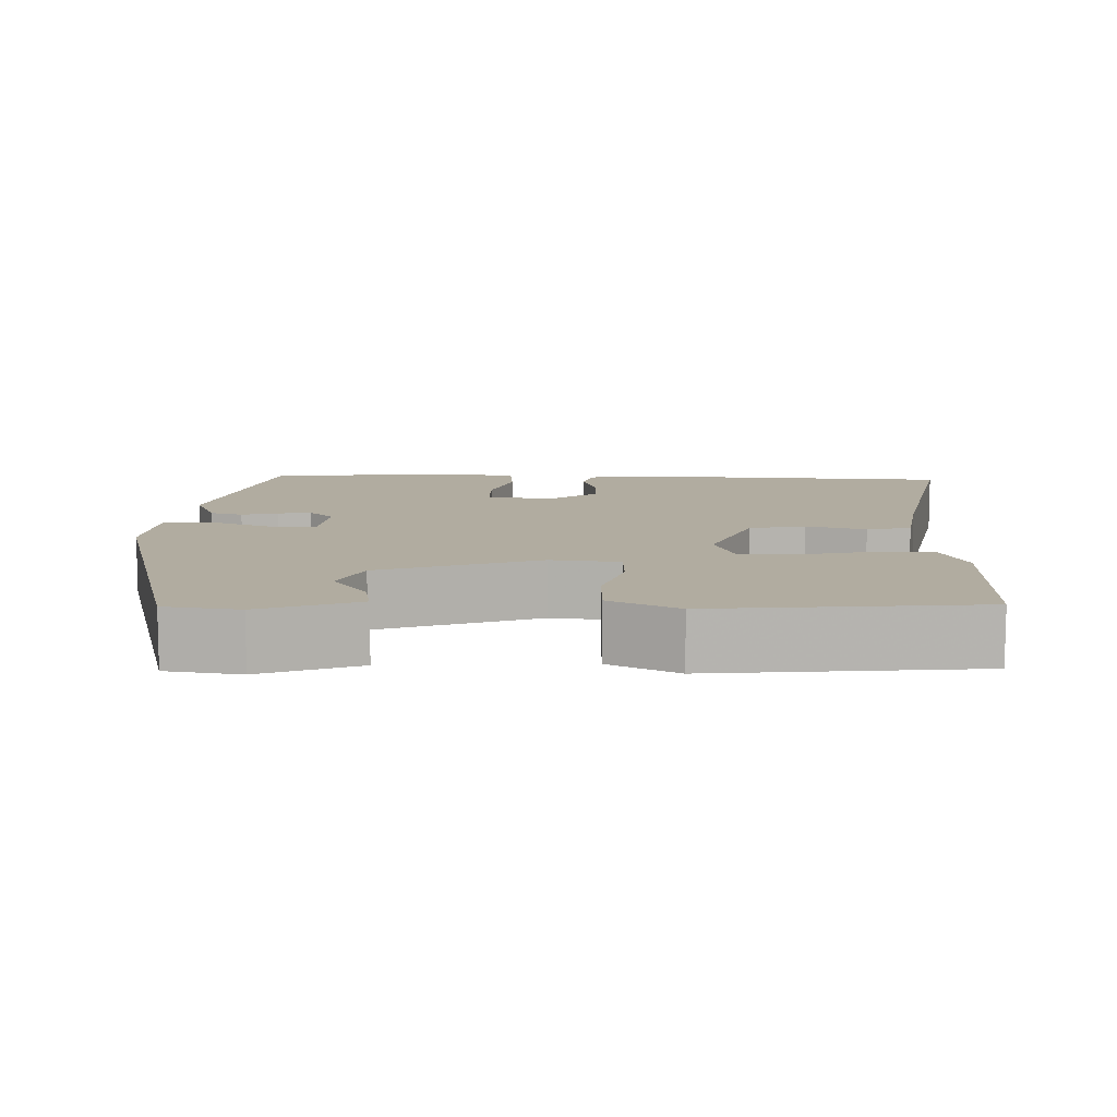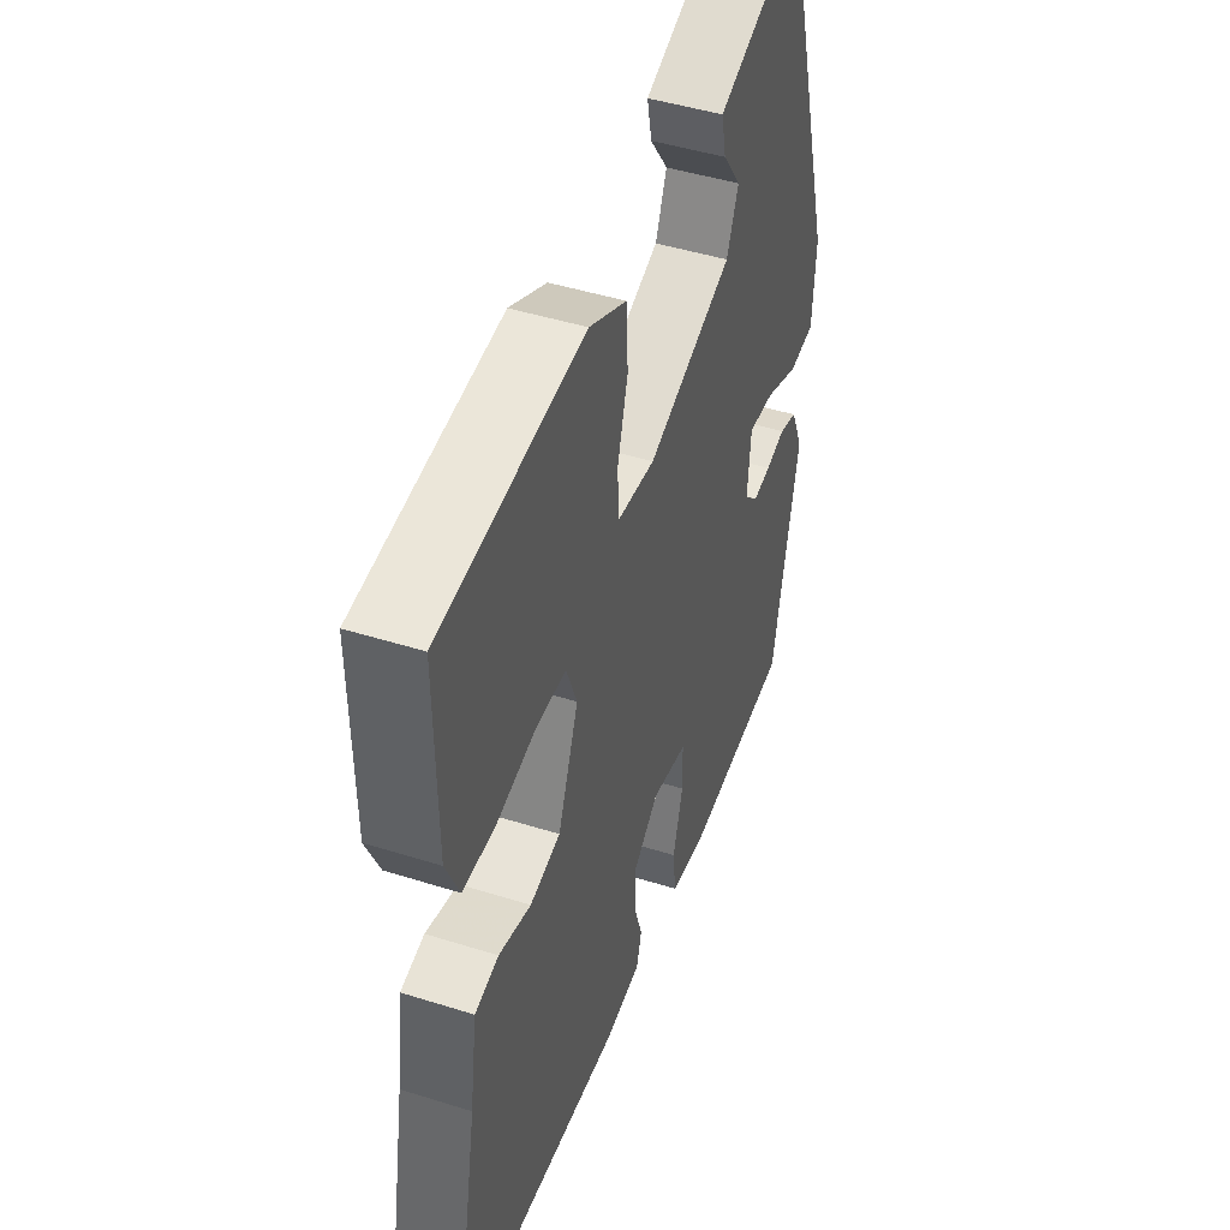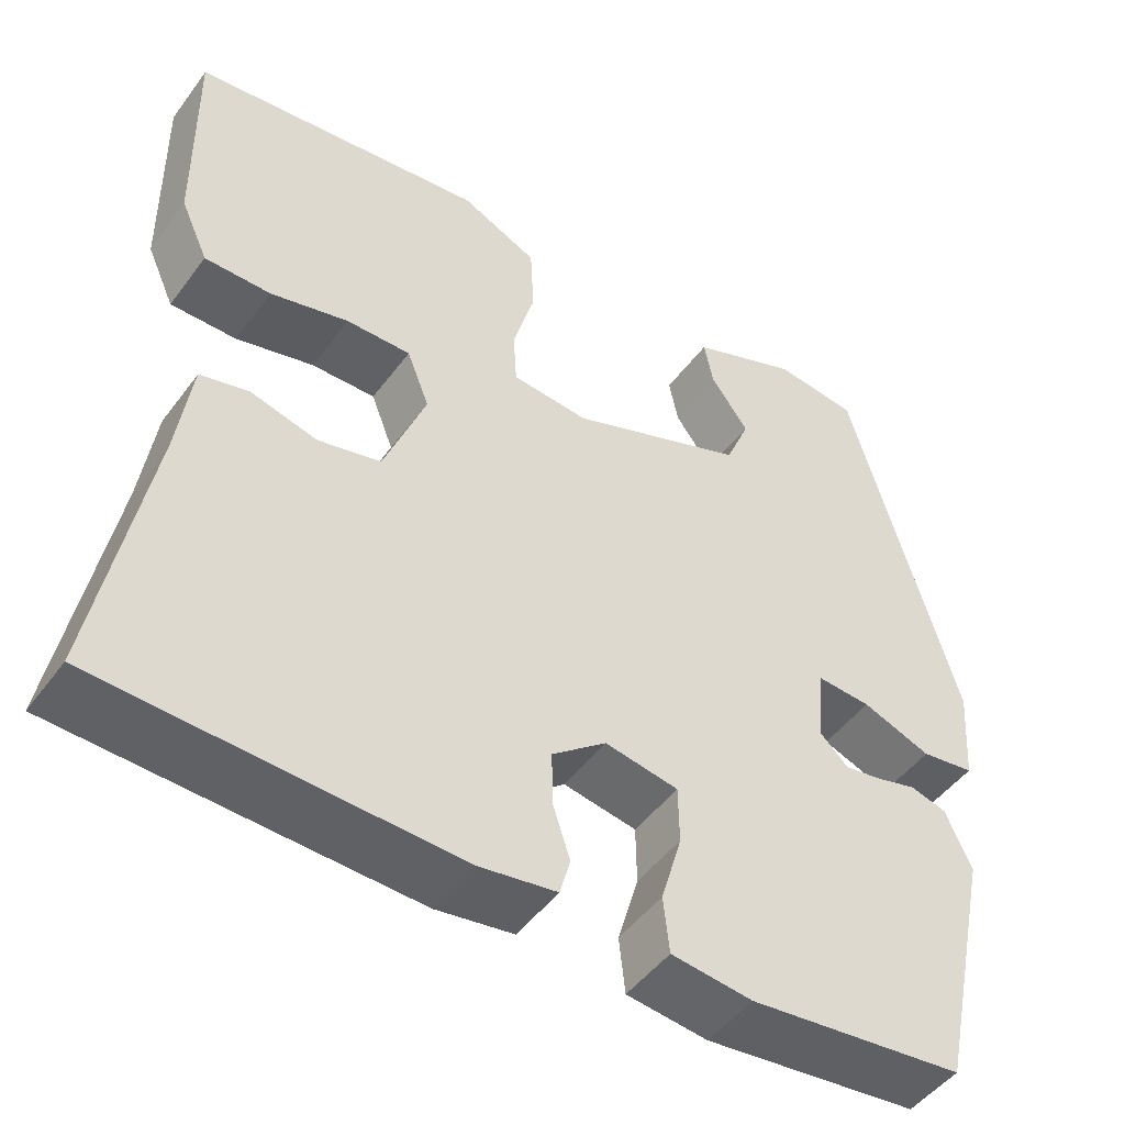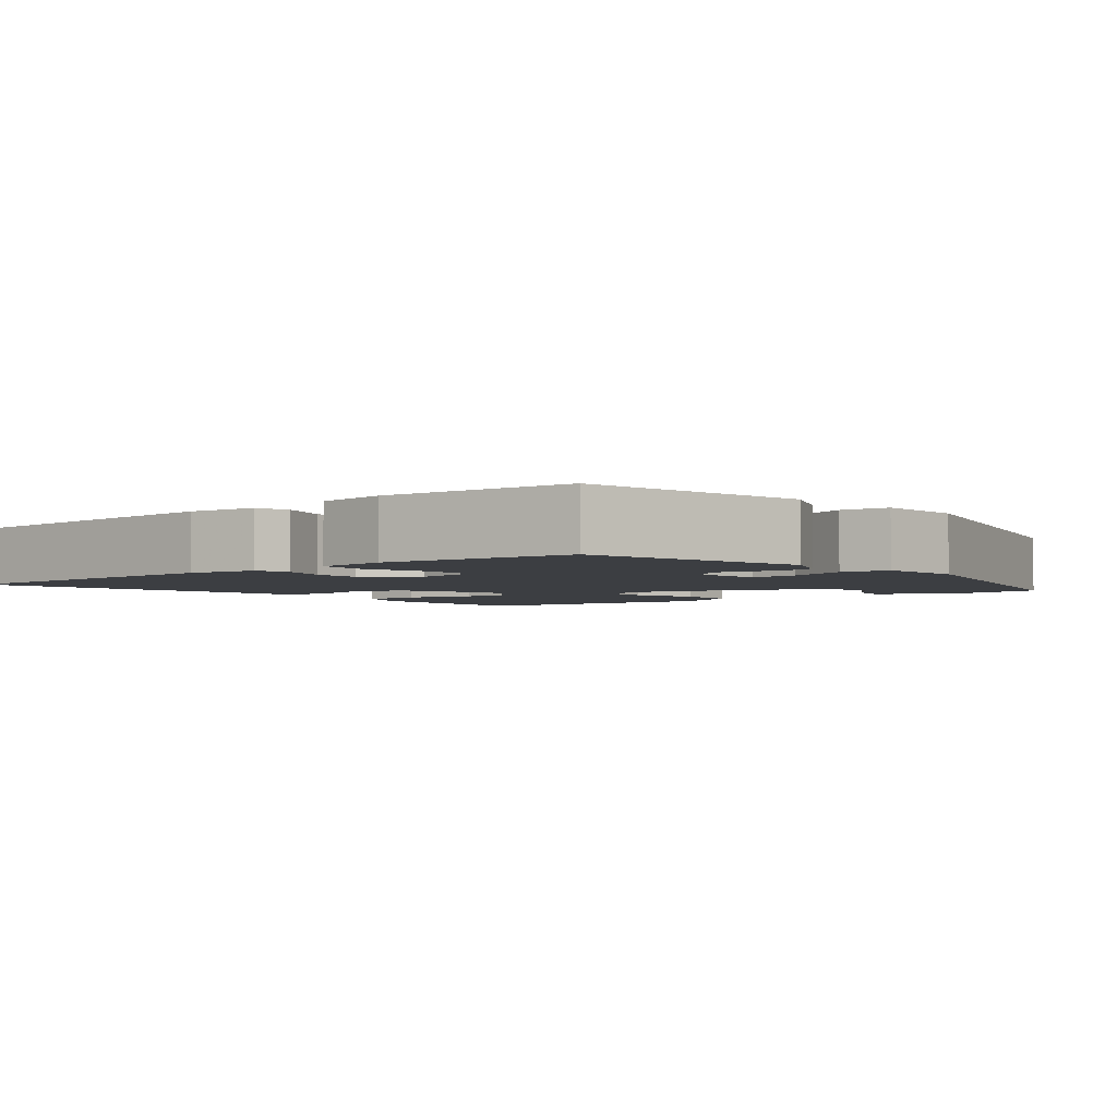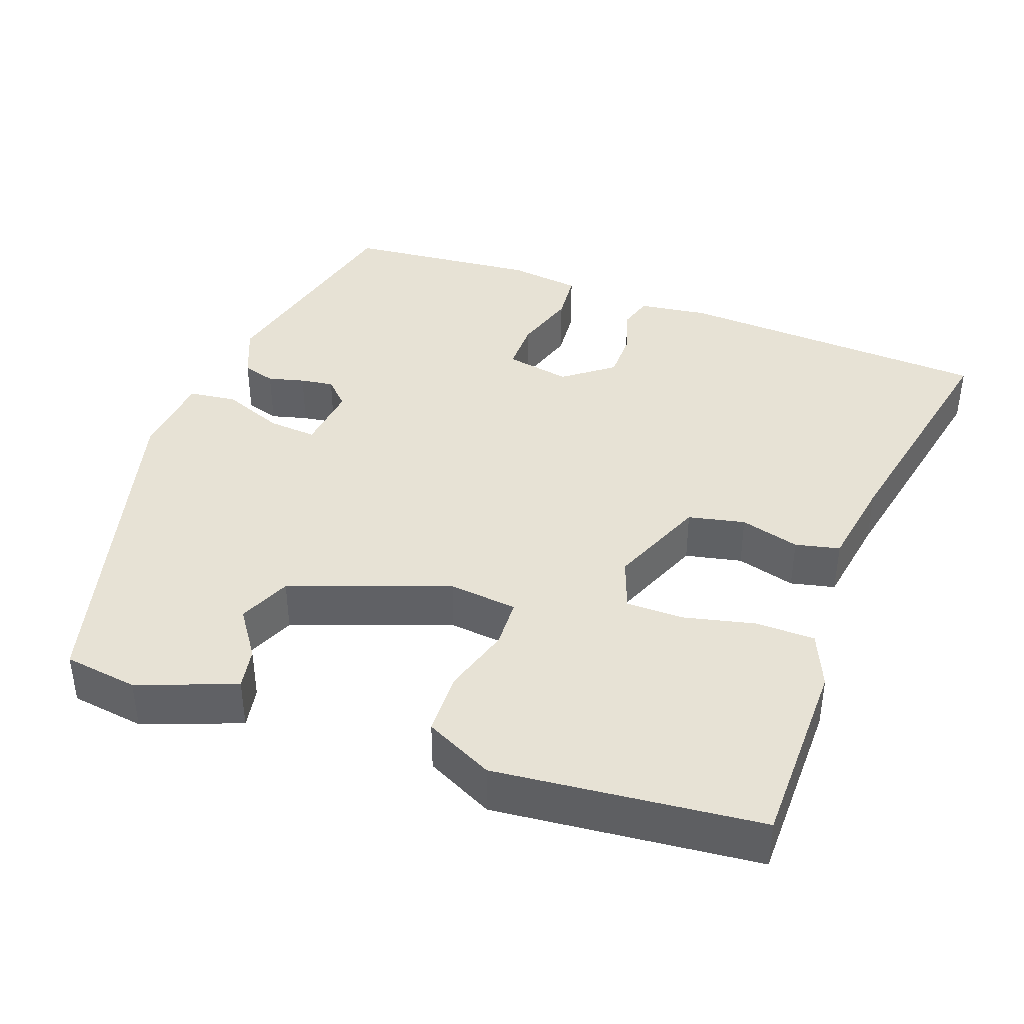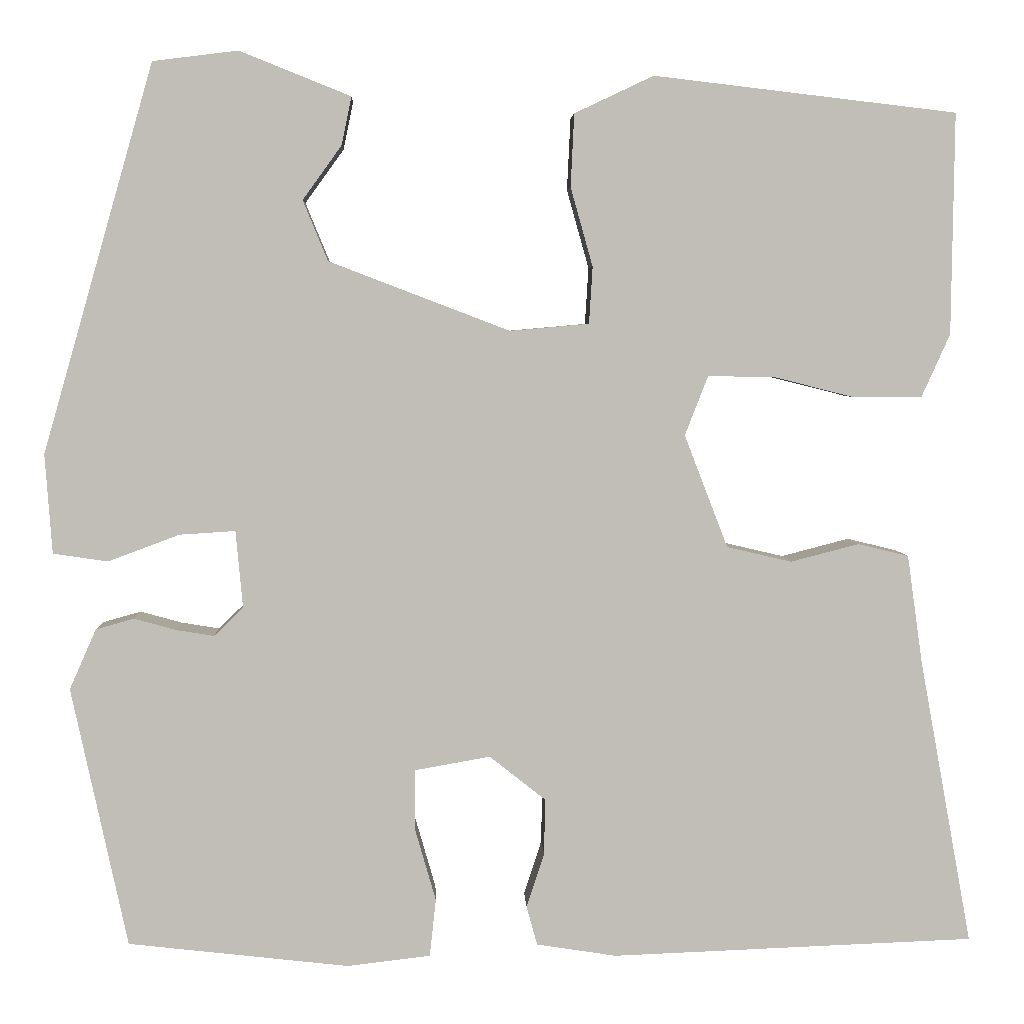
<metadata>
{"format":"obj","ext":"obj","renderer":"f3d","projection":"perspective","resolution":1024,"background":"white","views":[{"elev":10.1,"azim":2.7,"up":"+Y"},{"elev":45.6,"azim":110.0,"up":"+Z"},{"elev":-48.3,"azim":145.2,"up":"+Z"},{"elev":-3.4,"azim":-140.0,"up":"+Y"},{"elev":40.3,"azim":21.1,"up":"+Y"},{"elev":4.3,"azim":-2.1,"up":"+Z"}]}
</metadata>
<code>
v 0.516 0.07 0.444
v 0.513 0.07 0.195
v 0.481 0.07 0.124
v 0.404 0.07 0.124
v 0.313 0.07 0.147
v 0.238 0.07 0.148
v 0.212 0.07 0.081
v 0.261 0.07 -0.046
v 0.334 0.07 -0.063
v 0.411 0.07 -0.043
v 0.468 0.07 -0.057
v 0.485 0.07 -0.178
v 0.544 0.07 -0.501
v 0.135 0.07 -0.517
v 0.045 0.07 -0.503
v 0.033 0.07 -0.459
v 0.053 0.07 -0.398
v 0.054 0.07 -0.335
v -0.009 0.07 -0.285
v -0.094 0.07 -0.3
v -0.095 0.07 -0.367
v -0.071 0.07 -0.45
v -0.078 0.07 -0.515
v -0.172 0.07 -0.526
v -0.421 0.07 -0.498
v -0.484 0.07 -0.205
v -0.454 0.07 -0.137
v -0.411 0.07 -0.125
v -0.364 0.07 -0.138
v -0.321 0.07 -0.145
v -0.288 0.07 -0.113
v -0.296 0.07 -0.026
v -0.359 0.07 -0.03
v -0.439 0.07 -0.06
v -0.501 0.07 -0.051
v -0.509 0.07 0.061
v -0.384 0.07 0.498
v -0.288 0.07 0.51
v -0.163 0.07 0.46
v -0.174 0.07 0.406
v -0.218 0.07 0.345
v -0.19 0.07 0.277
v 0.014 0.07 0.199
v 0.103 0.07 0.207
v 0.107 0.07 0.271
v 0.082 0.07 0.36
v 0.086 0.07 0.442
v 0.175 0.07 0.484
v 0.516 0 0.444
v 0.513 0 0.195
v 0.481 0 0.124
v 0.404 0 0.124
v 0.313 0 0.147
v 0.238 0 0.148
v 0.212 0 0.081
v 0.261 0 -0.046
v 0.334 0 -0.063
v 0.411 0 -0.043
v 0.468 0 -0.057
v 0.485 0 -0.178
v 0.544 0 -0.501
v 0.135 0 -0.517
v 0.045 0 -0.503
v 0.033 0 -0.459
v 0.053 0 -0.398
v 0.054 0 -0.335
v -0.009 0 -0.285
v -0.094 0 -0.3
v -0.095 0 -0.367
v -0.071 0 -0.45
v -0.078 0 -0.515
v -0.172 0 -0.526
v -0.421 0 -0.498
v -0.484 0 -0.205
v -0.454 0 -0.137
v -0.411 0 -0.125
v -0.364 0 -0.138
v -0.321 0 -0.145
v -0.288 0 -0.113
v -0.296 0 -0.026
v -0.359 0 -0.03
v -0.439 0 -0.06
v -0.501 0 -0.051
v -0.509 0 0.061
v -0.384 0 0.498
v -0.288 0 0.51
v -0.163 0 0.46
v -0.174 0 0.406
v -0.218 0 0.345
v -0.19 0 0.277
v 0.014 0 0.199
v 0.103 0 0.207
v 0.107 0 0.271
v 0.082 0 0.36
v 0.086 0 0.442
v 0.175 0 0.484
f 3 4 5
f 2 3 5
f 1 2 5
f 48 1 5
f 47 48 5
f 46 47 5
f 45 46 5
f 44 45 5 6
f 43 44 6 7
f 42 43 7 8
f 39 40 41
f 38 39 41
f 37 38 41
f 36 37 41
f 36 41 42
f 35 36 42
f 34 35 42
f 33 34 42
f 32 33 42
f 31 32 42 8
f 27 28 29
f 26 27 29
f 25 26 29
f 24 25 29
f 23 24 29
f 22 23 29
f 21 22 29
f 20 21 29 30
f 31 8 9
f 30 31 9
f 20 30 9
f 19 20 9
f 15 16 17
f 14 15 17
f 13 14 17
f 12 13 17
f 12 17 18
f 12 18 19
f 11 12 19
f 10 11 19
f 9 10 19
f 53 52 51
f 53 51 50
f 53 50 49
f 53 49 96
f 53 96 95
f 53 95 94
f 53 94 93
f 54 53 93 92
f 55 54 92 91
f 56 55 91 90
f 89 88 87
f 89 87 86
f 89 86 85
f 89 85 84
f 90 89 84
f 90 84 83
f 90 83 82
f 90 82 81
f 90 81 80
f 56 90 80 79
f 77 76 75
f 77 75 74
f 77 74 73
f 77 73 72
f 77 72 71
f 77 71 70
f 77 70 69
f 78 77 69 68
f 57 56 79
f 57 79 78
f 57 78 68
f 57 68 67
f 65 64 63
f 65 63 62
f 65 62 61
f 65 61 60
f 66 65 60
f 67 66 60
f 67 60 59
f 67 59 58
f 67 58 57
f 1 49 50 2
f 2 50 51 3
f 3 51 52 4
f 4 52 53 5
f 5 53 54 6
f 6 54 55 7
f 7 55 56 8
f 8 56 57 9
f 9 57 58 10
f 10 58 59 11
f 11 59 60 12
f 12 60 61 13
f 13 61 62 14
f 14 62 63 15
f 15 63 64 16
f 16 64 65 17
f 17 65 66 18
f 18 66 67 19
f 19 67 68 20
f 20 68 69 21
f 21 69 70 22
f 22 70 71 23
f 23 71 72 24
f 24 72 73 25
f 25 73 74 26
f 26 74 75 27
f 27 75 76 28
f 28 76 77 29
f 29 77 78 30
f 30 78 79 31
f 31 79 80 32
f 32 80 81 33
f 33 81 82 34
f 34 82 83 35
f 35 83 84 36
f 36 84 85 37
f 37 85 86 38
f 38 86 87 39
f 39 87 88 40
f 40 88 89 41
f 41 89 90 42
f 42 90 91 43
f 43 91 92 44
f 44 92 93 45
f 45 93 94 46
f 46 94 95 47
f 47 95 96 48
f 48 96 49 1

</code>
